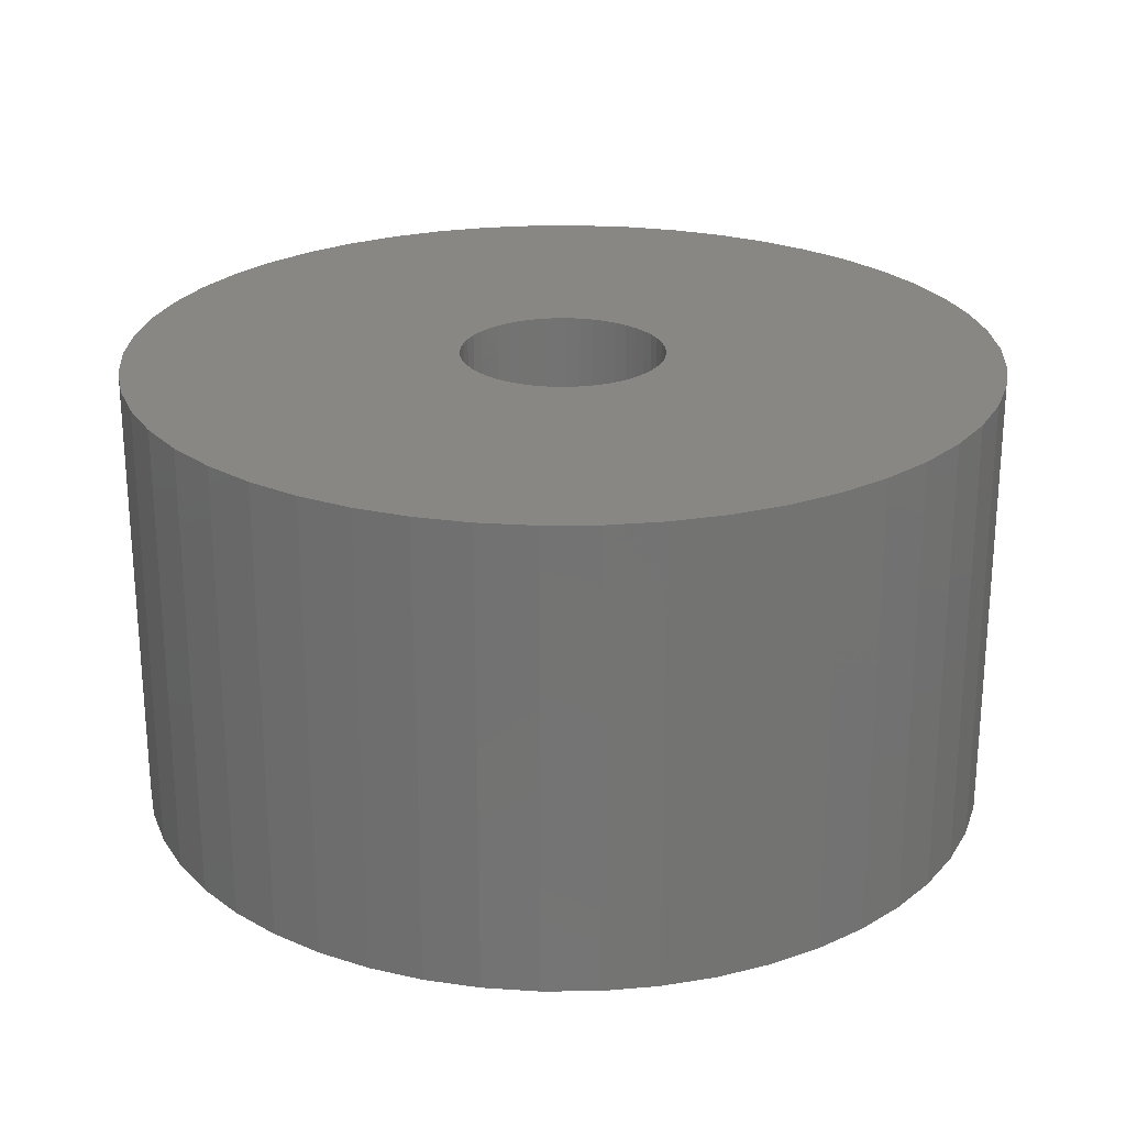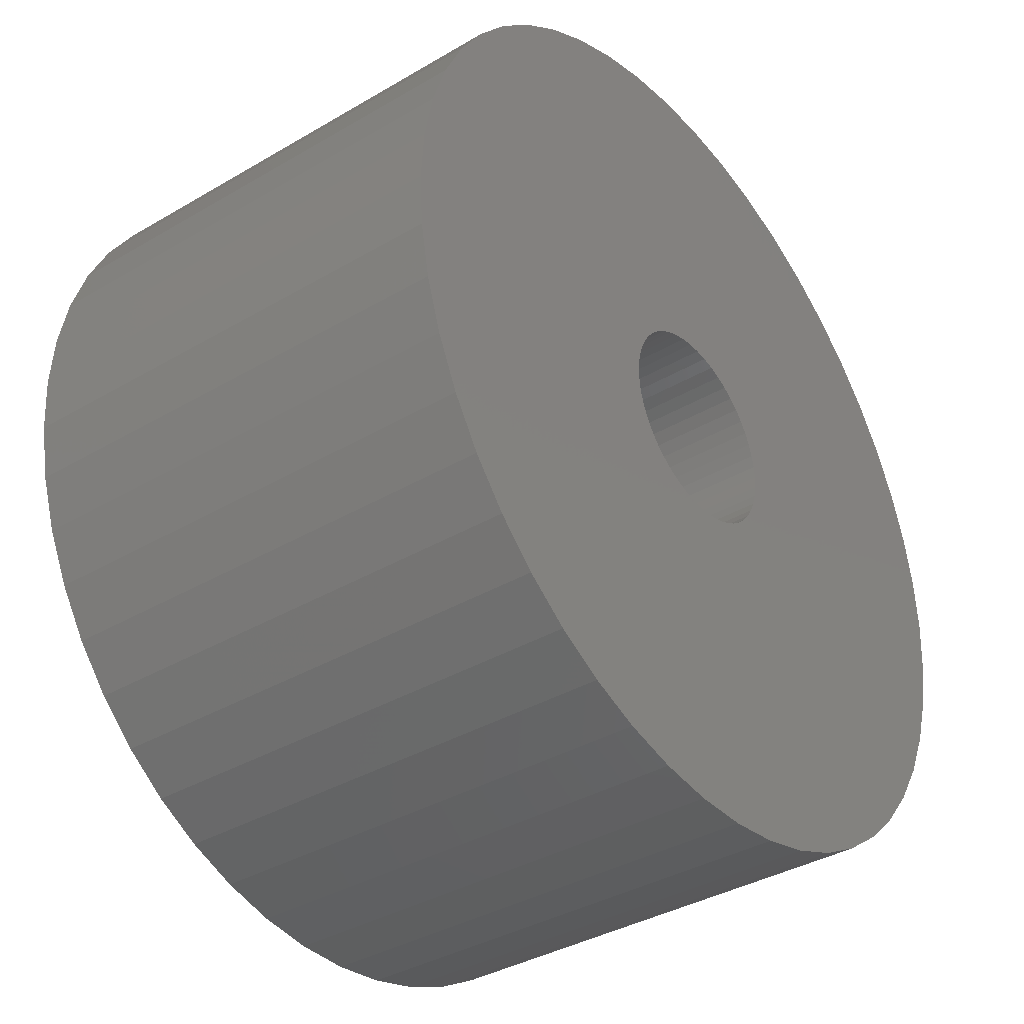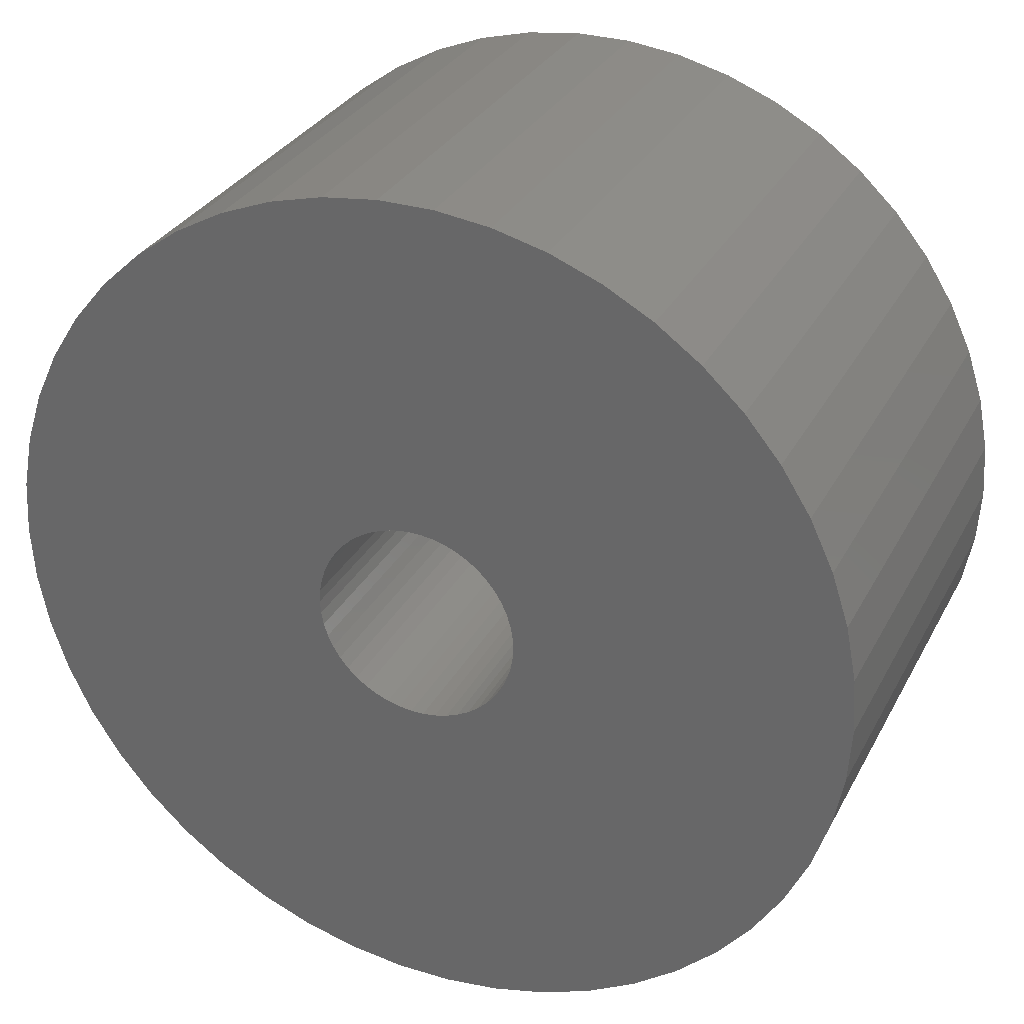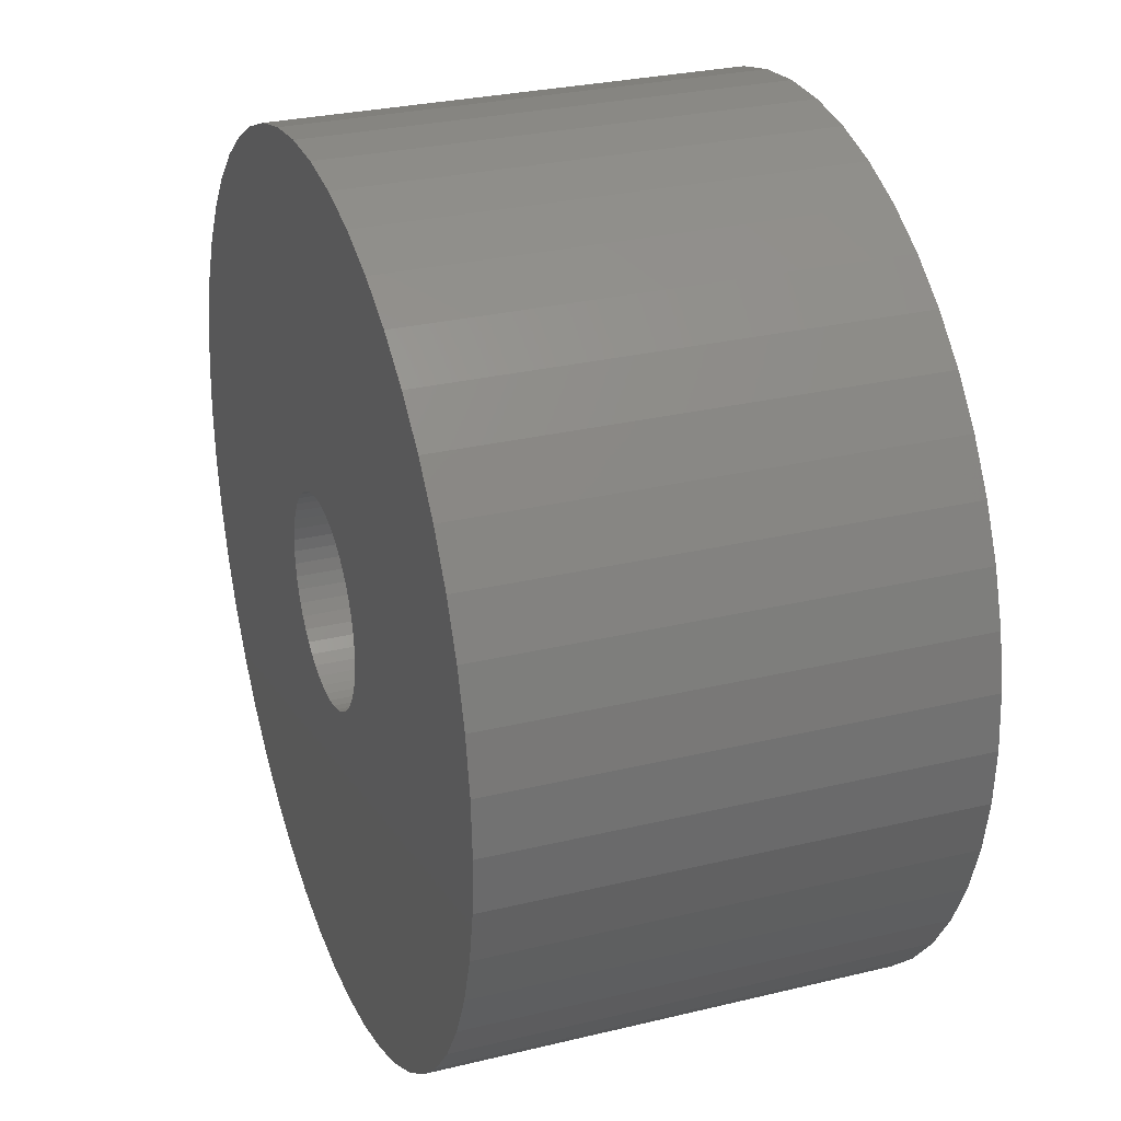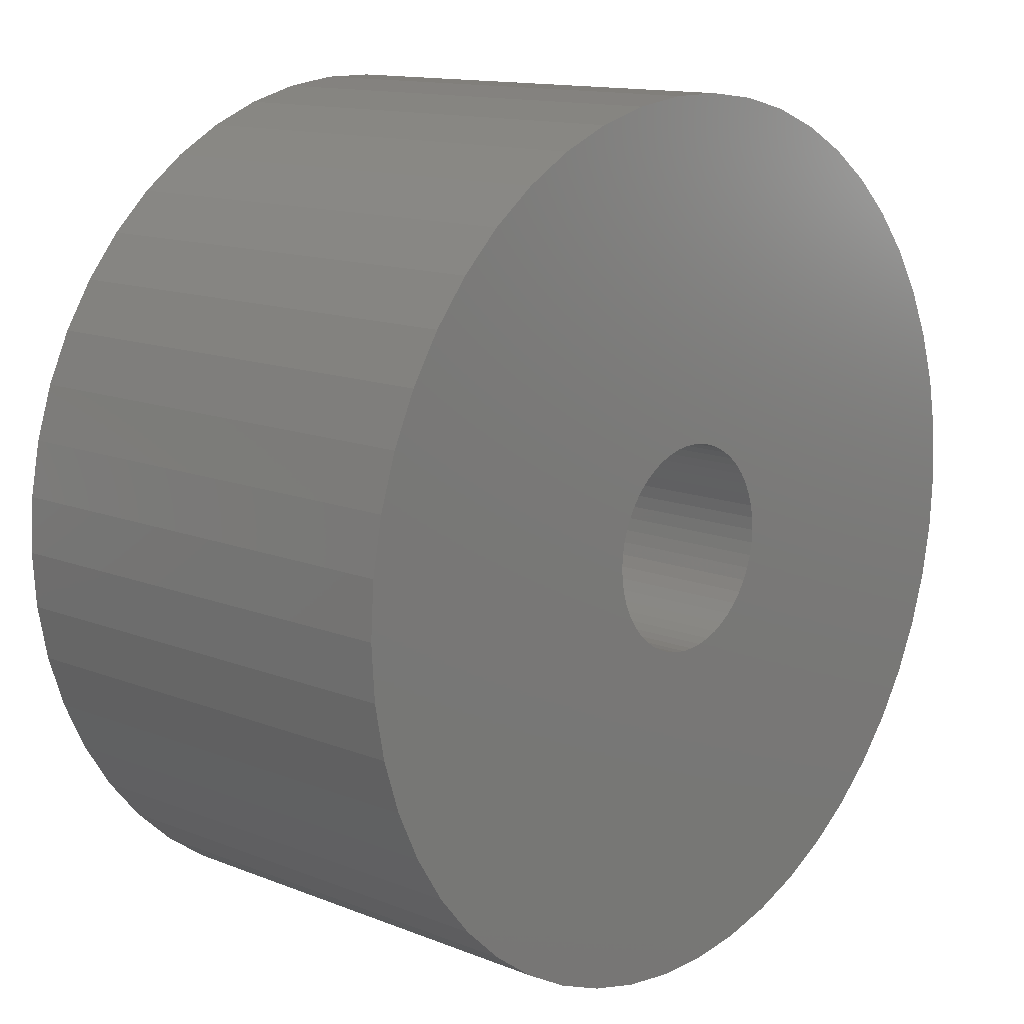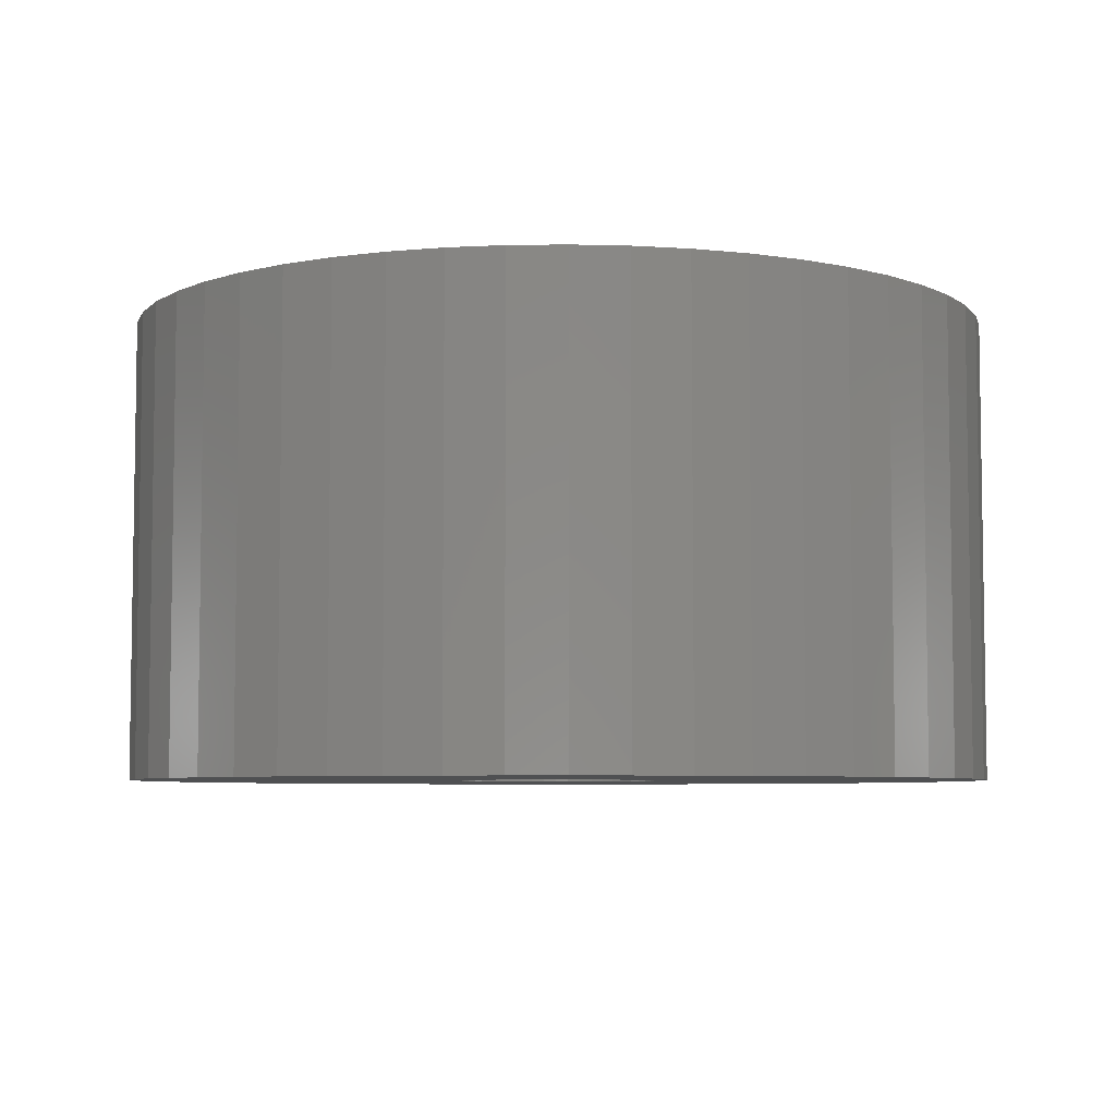
<metadata>
{"format":"stl","ext":"stl","renderer":"f3d","projection":"perspective","resolution":1024,"background":"white","views":[{"elev":24.3,"azim":-8.1,"up":"+Z"},{"elev":-37.1,"azim":127.2,"up":"+Y"},{"elev":30.7,"azim":-156.3,"up":"+Y"},{"elev":28.7,"azim":70.1,"up":"+Y"},{"elev":13.3,"azim":-48.2,"up":"+Y"},{"elev":-5.8,"azim":-4.8,"up":"+Z"}]}
</metadata>
<code>
# stl→obj: 200 verts, 400 faces
v 15.81 6.258 9
v 14.9 8.19 -9
v 14.9 8.19 9
v 15.81 6.258 -9
v 13.75 9.992 -9
v 13.75 9.992 9
v 7.238 15.38 -9
v 5.253 16.17 9
v 7.238 15.38 9
v 5.253 16.17 -9
v -5.253 16.17 -9
v -7.238 15.38 9
v -5.253 16.17 9
v -7.238 15.38 -9
v -15.81 6.258 -9
v -14.9 8.19 9
v -14.9 8.19 -9
v -15.81 6.258 9
v 16.87 -2.131 9
v 17 0 -9
v 17 0 9
v 16.87 -2.131 -9
v 12.39 11.64 -9
v 10.84 13.1 9
v 12.39 11.64 9
v 10.84 13.1 -9
v 3.185 16.7 -9
v 1.067 16.97 9
v 3.185 16.7 9
v 1.067 16.97 -9
v 9.109 14.35 -9
v 9.109 14.35 9
v -17 0 -9
v -16.87 2.131 9
v -16.87 2.131 -9
v -17 0 9
v -13.75 9.992 -9
v -12.39 11.64 9
v -12.39 11.64 -9
v -13.75 9.992 9
v -1.067 16.97 -9
v -3.185 16.7 9
v -1.067 16.97 9
v -3.185 16.7 -9
v -10.84 13.1 -9
v -10.84 13.1 9
v 14.9 -8.19 9
v 15.81 -6.258 -9
v 15.81 -6.258 9
v 14.9 -8.19 -9
v -12.39 -11.64 -9
v -10.84 -13.1 9
v -12.39 -11.64 9
v -10.84 -13.1 -9
v -14.9 -8.19 -9
v -15.81 -6.258 9
v -15.81 -6.258 -9
v -14.9 -8.19 9
v 7.238 -15.38 -9
v 9.109 -14.35 9
v 7.238 -15.38 9
v 9.109 -14.35 -9
v 16.87 2.131 9
v 16.47 4.228 -9
v 16.47 4.228 9
v 16.87 2.131 -9
v 4 0 9
v 3.968 0.5013 9
v 3.874 0.9948 9
v 3.968 -0.5013 9
v 3.719 1.472 9
v 16.47 -4.228 9
v 3.505 1.927 9
v 3.874 -0.9948 9
v 3.236 2.351 9
v 2.916 2.738 9
v 3.719 -1.472 9
v 2.55 3.082 9
v 2.143 3.377 9
v 3.505 -1.927 9
v 1.703 3.619 9
v 13.75 -9.992 9
v 3.236 -2.351 9
v 1.236 3.804 9
v 0.7495 3.929 9
v 0.2512 3.992 9
v -0.2512 3.992 9
v -0.7495 3.929 9
v -1.236 3.804 9
v -1.703 3.619 9
v -2.143 3.377 9
v -9.109 14.35 9
v -2.55 3.082 9
v -2.916 2.738 9
v -3.236 2.351 9
v 12.39 -11.64 9
v 2.916 -2.738 9
v 10.84 -13.1 9
v 2.55 -3.082 9
v 2.143 -3.377 9
v 1.703 -3.619 9
v 5.253 -16.17 9
v 1.236 -3.804 9
v 3.185 -16.7 9
v 0.7495 -3.929 9
v 1.067 -16.97 9
v 0.2512 -3.992 9
v -0.2512 -3.992 9
v -1.067 -16.97 9
v -0.7495 -3.929 9
v -3.185 -16.7 9
v -1.236 -3.804 9
v -5.253 -16.17 9
v -1.703 -3.619 9
v -7.238 -15.38 9
v -2.143 -3.377 9
v -9.109 -14.35 9
v -2.55 -3.082 9
v -2.916 -2.738 9
v -3.236 -2.351 9
v -13.75 -9.992 9
v -3.505 -1.927 9
v -3.719 -1.472 9
v -3.874 -0.9948 9
v -16.47 -4.228 9
v -3.968 -0.5013 9
v -16.87 -2.131 9
v -4 0 9
v -3.505 1.927 9
v -3.719 1.472 9
v -3.874 0.9948 9
v -16.47 4.228 9
v -3.968 0.5013 9
v -16.47 4.228 -9
v -9.109 14.35 -9
v 16.47 -4.228 -9
v 13.75 -9.992 -9
v 12.39 -11.64 -9
v -1.067 -16.97 -9
v 1.067 -16.97 -9
v -16.87 -2.131 -9
v 4 0 -9
v 3.968 -0.5013 -9
v 3.874 -0.9948 -9
v 3.968 0.5013 -9
v 3.719 -1.472 -9
v 3.505 -1.927 -9
v 3.874 0.9948 -9
v 3.236 -2.351 -9
v 2.916 -2.738 -9
v 10.84 -13.1 -9
v 3.719 1.472 -9
v 2.55 -3.082 -9
v 2.143 -3.377 -9
v 3.505 1.927 -9
v 1.703 -3.619 -9
v 5.253 -16.17 -9
v 3.236 2.351 -9
v 1.236 -3.804 -9
v 3.185 -16.7 -9
v 0.7495 -3.929 -9
v 0.2512 -3.992 -9
v -0.2512 -3.992 -9
v -0.7495 -3.929 -9
v -3.185 -16.7 -9
v -1.236 -3.804 -9
v -5.253 -16.17 -9
v -1.703 -3.619 -9
v -7.238 -15.38 -9
v -2.143 -3.377 -9
v -9.109 -14.35 -9
v -2.55 -3.082 -9
v -2.916 -2.738 -9
v -3.236 -2.351 -9
v -13.75 -9.992 -9
v 2.916 2.738 -9
v 2.55 3.082 -9
v 2.143 3.377 -9
v 1.703 3.619 -9
v 1.236 3.804 -9
v 0.7495 3.929 -9
v 0.2512 3.992 -9
v -0.2512 3.992 -9
v -0.7495 3.929 -9
v -1.236 3.804 -9
v -1.703 3.619 -9
v -2.143 3.377 -9
v -2.55 3.082 -9
v -2.916 2.738 -9
v -3.236 2.351 -9
v -3.505 1.927 -9
v -3.719 1.472 -9
v -3.874 0.9948 -9
v -3.968 0.5013 -9
v -4 0 -9
v -3.505 -1.927 -9
v -3.719 -1.472 -9
v -3.874 -0.9948 -9
v -16.47 -4.228 -9
v -3.968 -0.5013 -9
f 1 2 3
f 2 1 4
f 3 5 6
f 5 3 2
f 7 8 9
f 8 7 10
f 11 12 13
f 12 11 14
f 15 16 17
f 16 15 18
f 19 20 21
f 20 19 22
f 23 24 25
f 24 23 26
f 27 28 29
f 28 27 30
f 31 9 32
f 9 31 7
f 33 34 35
f 34 33 36
f 37 38 39
f 38 37 40
f 41 42 43
f 42 41 44
f 45 38 46
f 38 45 39
f 47 48 49
f 48 47 50
f 51 52 53
f 52 51 54
f 55 56 57
f 56 55 58
f 59 60 61
f 60 59 62
f 63 64 65
f 64 63 66
f 65 4 1
f 4 65 64
f 6 23 25
f 23 6 5
f 30 43 28
f 43 30 41
f 10 29 8
f 29 10 27
f 26 32 24
f 32 26 31
f 67 21 63
f 68 63 65
f 21 67 19
f 69 65 1
f 70 19 67
f 71 1 3
f 19 70 72
f 73 3 6
f 74 72 70
f 75 6 25
f 72 74 49
f 76 25 24
f 77 49 74
f 78 24 32
f 49 77 47
f 79 32 9
f 80 47 77
f 81 9 8
f 47 80 82
f 83 82 80
f 63 68 67
f 65 69 68
f 1 71 69
f 3 73 71
f 6 75 73
f 84 8 29
f 25 76 75
f 24 78 76
f 32 79 78
f 9 81 79
f 8 84 81
f 85 29 28
f 29 85 84
f 28 86 85
f 28 87 86
f 43 87 28
f 87 43 88
f 42 88 43
f 88 42 89
f 13 89 42
f 89 13 90
f 12 90 13
f 90 12 91
f 92 91 12
f 91 92 93
f 46 93 92
f 93 46 94
f 38 94 46
f 94 38 95
f 40 95 38
f 82 83 96
f 97 96 83
f 96 97 98
f 99 98 97
f 98 99 60
f 100 60 99
f 60 100 61
f 101 61 100
f 61 101 102
f 103 102 101
f 102 103 104
f 105 104 103
f 104 105 106
f 107 106 105
f 108 106 107
f 109 108 110
f 108 109 106
f 111 110 112
f 113 112 114
f 115 114 116
f 117 116 118
f 52 118 119
f 110 111 109
f 53 119 120
f 121 120 122
f 58 122 123
f 56 123 124
f 125 124 126
f 127 126 128
f 95 40 129
f 112 113 111
f 16 129 40
f 114 115 113
f 129 16 130
f 116 117 115
f 18 130 16
f 118 52 117
f 130 18 131
f 119 53 52
f 132 131 18
f 120 121 53
f 131 132 133
f 122 58 121
f 34 133 132
f 123 56 58
f 133 34 128
f 124 125 56
f 36 128 34
f 126 127 125
f 128 36 127
f 134 18 15
f 18 134 132
f 35 132 134
f 132 35 34
f 17 40 37
f 40 17 16
f 44 13 42
f 13 44 11
f 135 46 92
f 46 135 45
f 14 92 12
f 92 14 135
f 21 66 63
f 66 21 20
f 49 136 72
f 136 49 48
f 96 137 82
f 137 96 138
f 139 106 109
f 106 139 140
f 141 36 33
f 36 141 127
f 142 20 22
f 143 22 136
f 20 142 66
f 144 136 48
f 145 66 142
f 146 48 50
f 66 145 64
f 147 50 137
f 148 64 145
f 149 137 138
f 64 148 4
f 150 138 151
f 152 4 148
f 153 151 62
f 4 152 2
f 154 62 59
f 155 2 152
f 156 59 157
f 2 155 5
f 158 5 155
f 22 143 142
f 136 144 143
f 48 146 144
f 50 147 146
f 137 149 147
f 159 157 160
f 138 150 149
f 151 153 150
f 62 154 153
f 59 156 154
f 157 159 156
f 161 160 140
f 160 161 159
f 140 162 161
f 140 163 162
f 139 163 140
f 163 139 164
f 165 164 139
f 164 165 166
f 167 166 165
f 166 167 168
f 169 168 167
f 168 169 170
f 171 170 169
f 170 171 172
f 54 172 171
f 172 54 173
f 51 173 54
f 173 51 174
f 175 174 51
f 5 158 23
f 176 23 158
f 23 176 26
f 177 26 176
f 26 177 31
f 178 31 177
f 31 178 7
f 179 7 178
f 7 179 10
f 180 10 179
f 10 180 27
f 181 27 180
f 27 181 30
f 182 30 181
f 183 30 182
f 41 183 184
f 183 41 30
f 44 184 185
f 11 185 186
f 14 186 187
f 135 187 188
f 45 188 189
f 184 44 41
f 39 189 190
f 37 190 191
f 17 191 192
f 15 192 193
f 134 193 194
f 35 194 195
f 174 175 196
f 185 11 44
f 55 196 175
f 186 14 11
f 196 55 197
f 187 135 14
f 57 197 55
f 188 45 135
f 197 57 198
f 189 39 45
f 199 198 57
f 190 37 39
f 198 199 200
f 191 17 37
f 141 200 199
f 192 15 17
f 200 141 195
f 193 134 15
f 33 195 141
f 194 35 134
f 195 33 35
f 175 58 55
f 58 175 121
f 140 104 106
f 104 140 160
f 72 22 19
f 22 72 136
f 57 125 199
f 125 57 56
f 199 127 141
f 127 199 125
f 51 121 175
f 121 51 53
f 157 61 102
f 61 157 59
f 160 102 104
f 102 160 157
f 151 96 98
f 96 151 138
f 82 50 47
f 50 82 137
f 165 109 111
f 109 165 139
f 54 117 52
f 117 54 171
f 169 113 115
f 113 169 167
f 62 98 60
f 98 62 151
f 171 115 117
f 115 171 169
f 167 111 113
f 111 167 165
f 152 73 155
f 73 152 71
f 131 192 130
f 192 131 193
f 155 75 158
f 75 155 73
f 181 84 85
f 84 181 180
f 180 81 84
f 81 180 179
f 186 89 90
f 89 186 185
f 130 191 129
f 191 130 192
f 144 70 143
f 70 144 74
f 182 85 86
f 85 182 181
f 178 78 79
f 78 178 177
f 95 189 94
f 189 95 190
f 187 90 91
f 90 187 186
f 185 88 89
f 88 185 184
f 142 68 145
f 68 142 67
f 154 101 100
f 101 154 156
f 146 74 144
f 74 146 77
f 172 119 118
f 119 172 173
f 145 69 148
f 69 145 68
f 148 71 152
f 71 148 69
f 177 76 78
f 76 177 176
f 158 76 176
f 76 158 75
f 183 86 87
f 86 183 182
f 179 79 81
f 79 179 178
f 128 194 133
f 194 128 195
f 129 190 95
f 190 129 191
f 184 87 88
f 87 184 183
f 188 91 93
f 91 188 187
f 189 93 94
f 93 189 188
f 143 67 142
f 67 143 70
f 119 174 120
f 174 119 173
f 161 107 105
f 107 161 162
f 156 103 101
f 103 156 159
f 133 193 131
f 193 133 194
f 150 83 149
f 83 150 97
f 149 80 147
f 80 149 83
f 147 77 146
f 77 147 80
f 164 112 110
f 112 164 166
f 163 110 108
f 110 163 164
f 126 195 128
f 195 126 200
f 123 198 124
f 198 123 197
f 159 105 103
f 105 159 161
f 150 99 97
f 99 150 153
f 153 100 99
f 100 153 154
f 162 108 107
f 108 162 163
f 168 116 114
f 116 168 170
f 124 200 126
f 200 124 198
f 120 196 122
f 196 120 174
f 122 197 123
f 197 122 196
f 170 118 116
f 118 170 172
f 166 114 112
f 114 166 168

</code>
